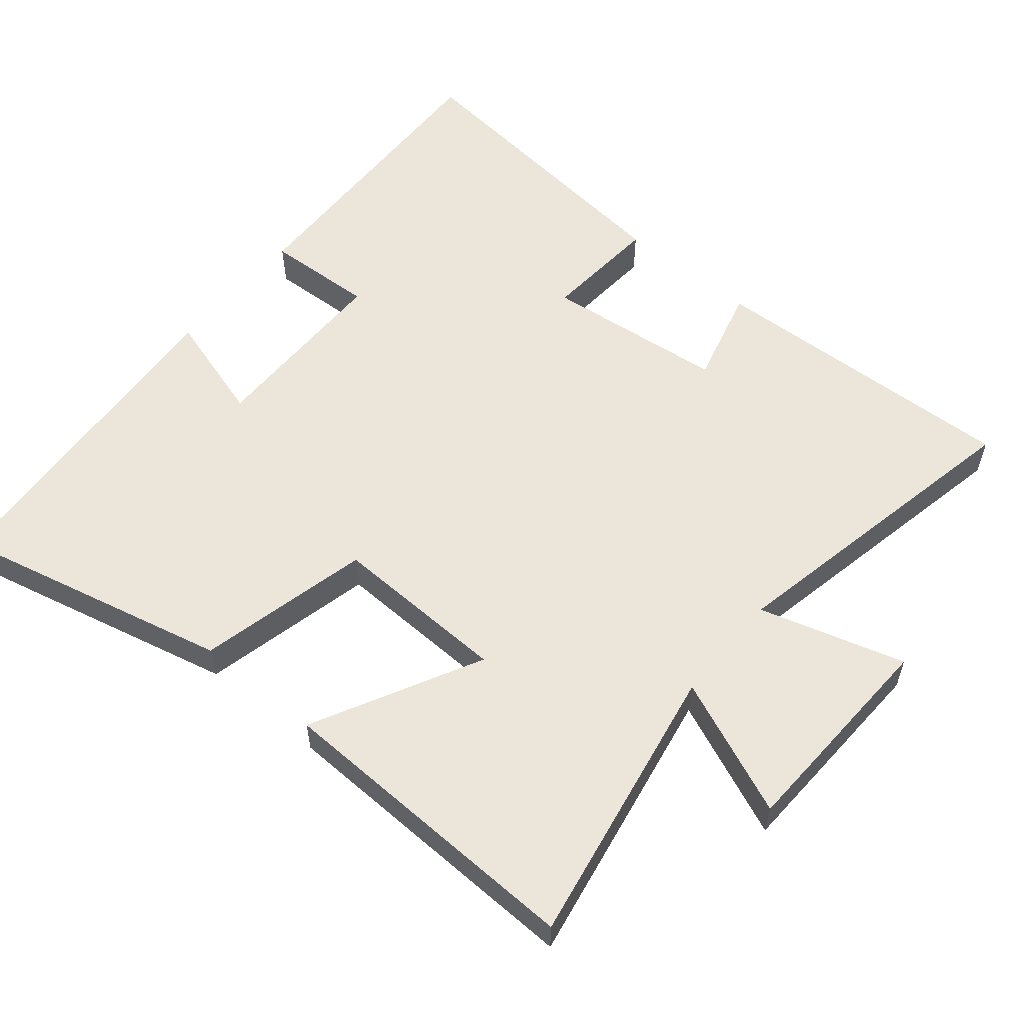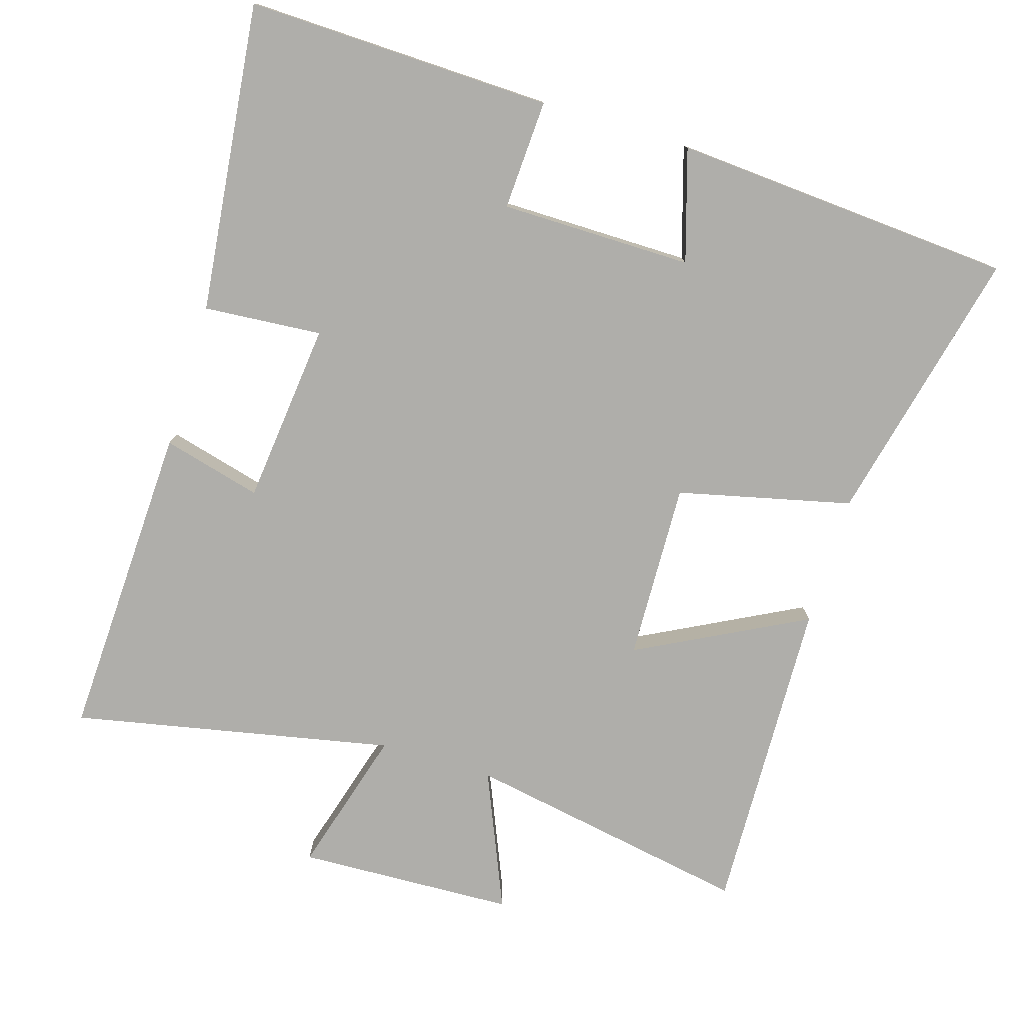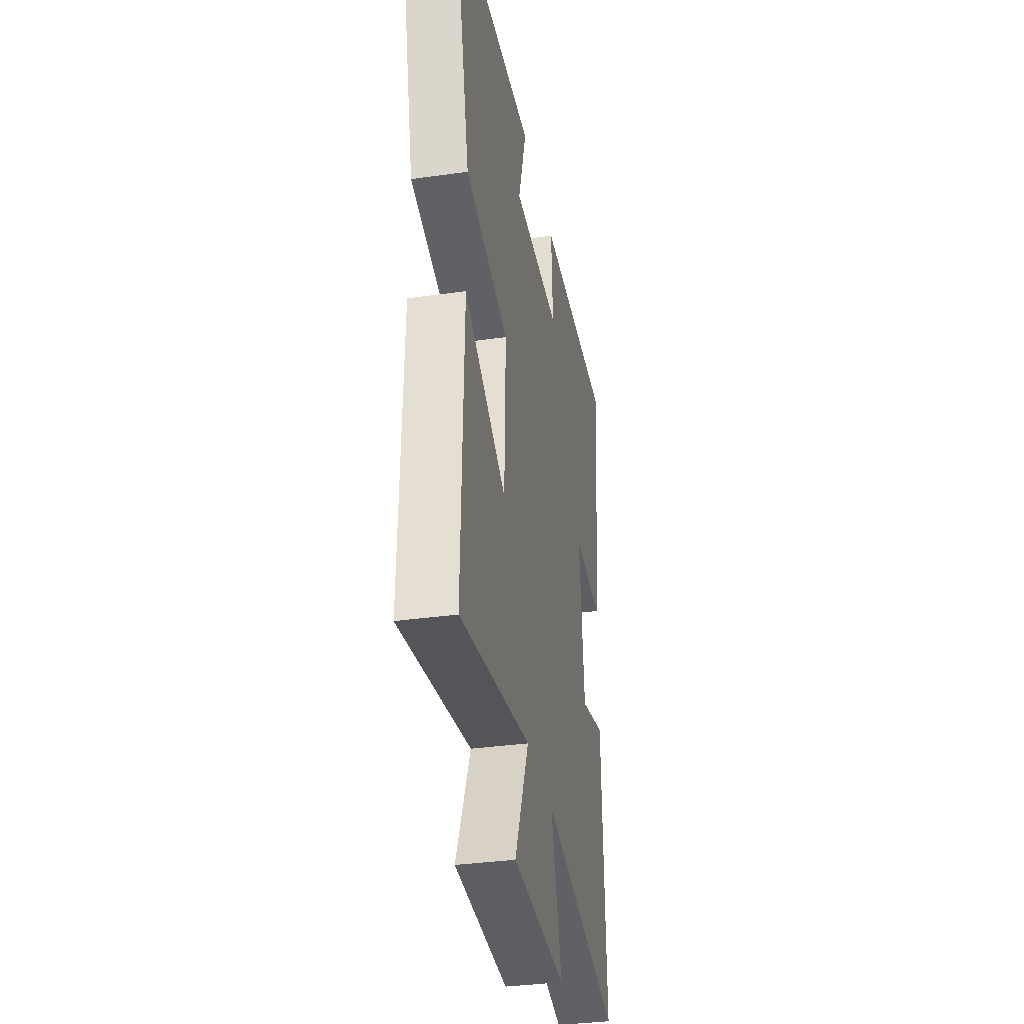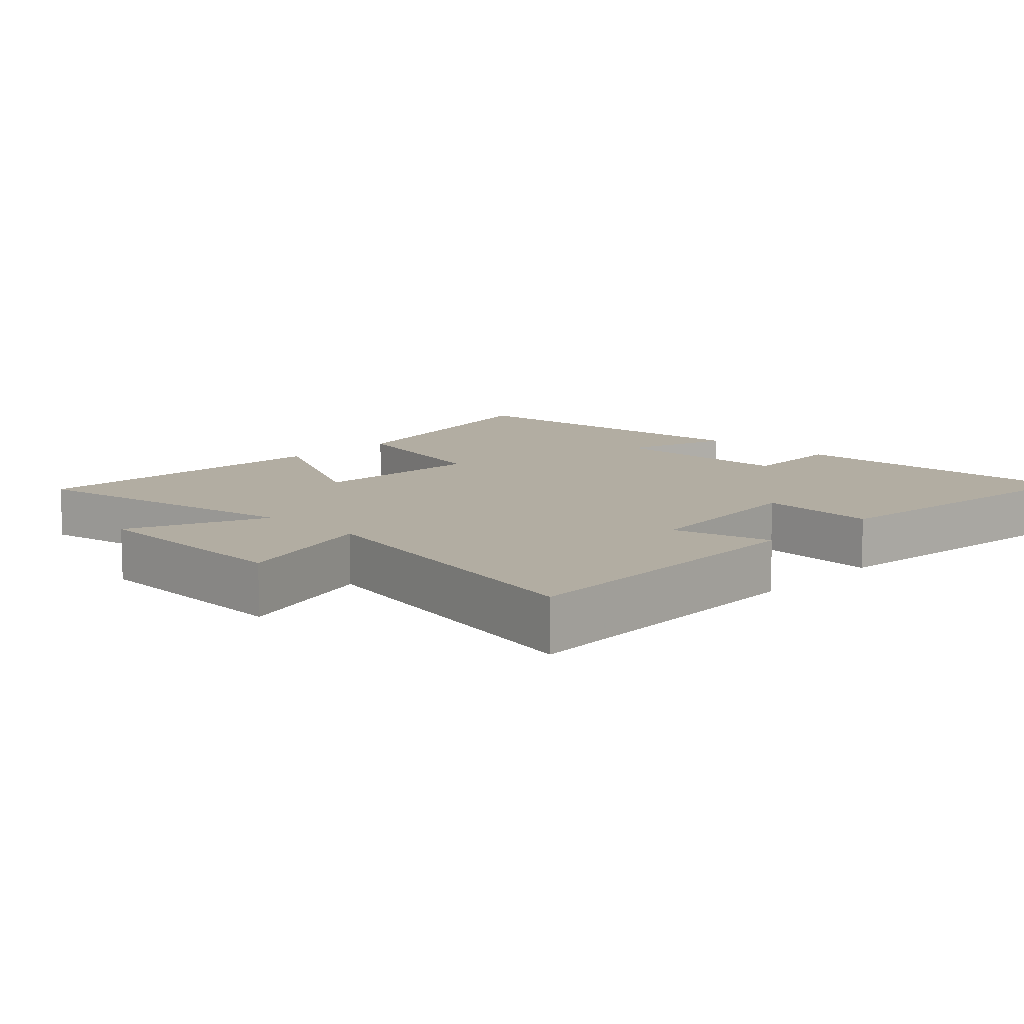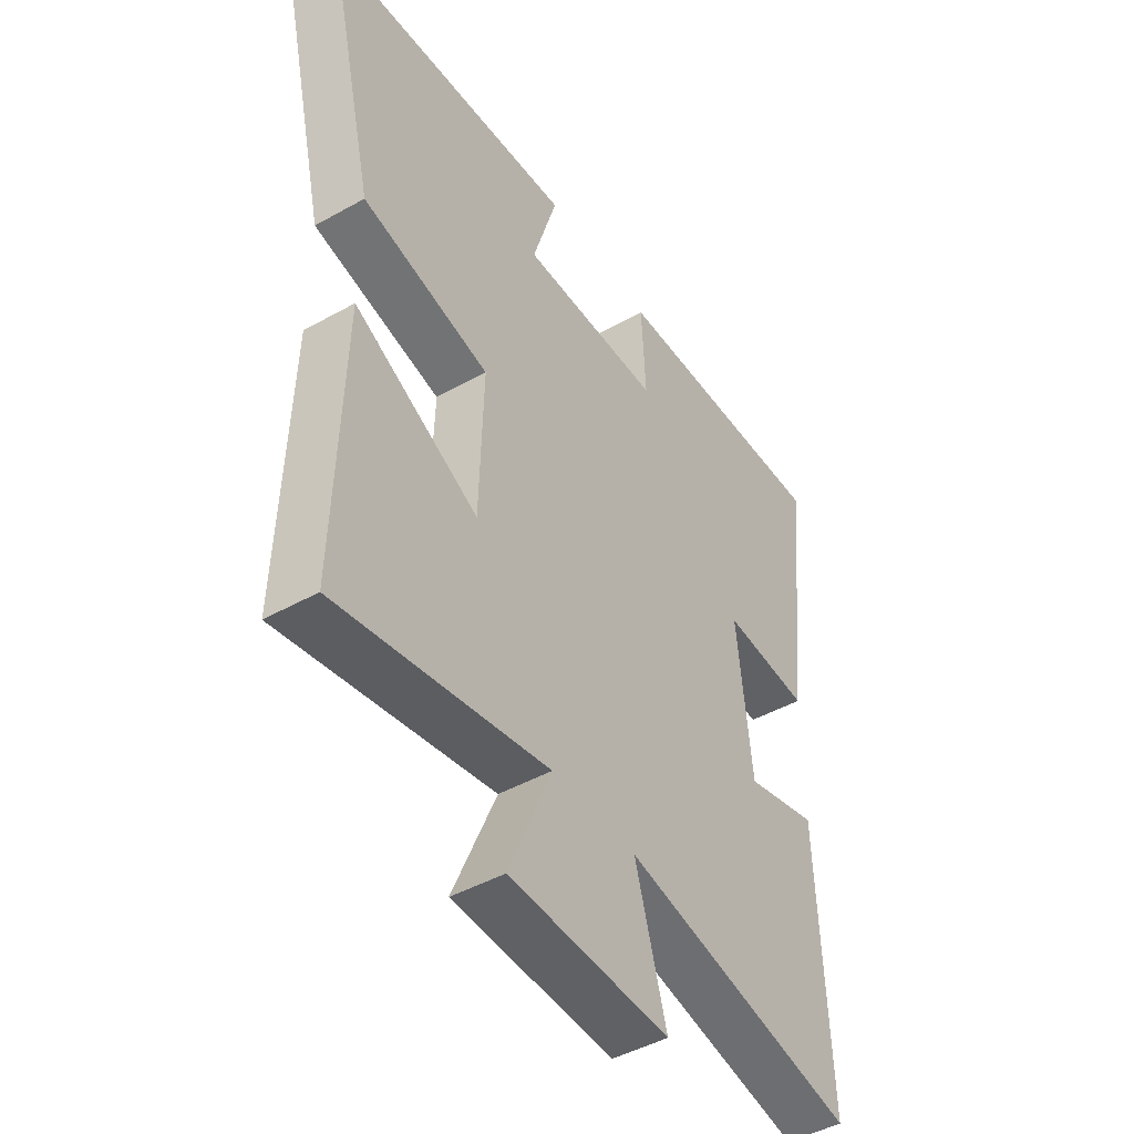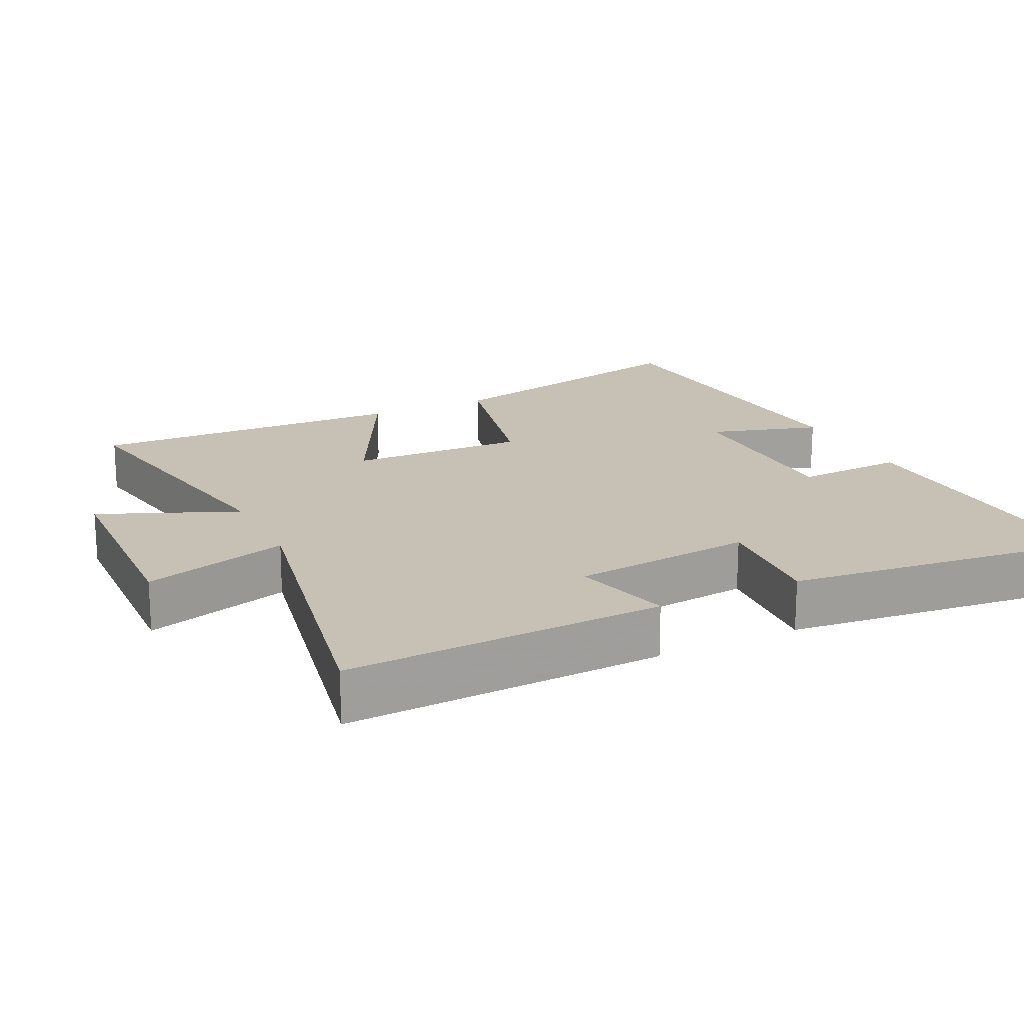
<metadata>
{"format":"obj","ext":"obj","renderer":"f3d","projection":"perspective","resolution":1024,"background":"white","views":[{"elev":56.8,"azim":129.7,"up":"+Y"},{"elev":-77.6,"azim":-16.9,"up":"+Y"},{"elev":-35.1,"azim":100.6,"up":"+Z"},{"elev":10.6,"azim":-135.9,"up":"+Y"},{"elev":-45.6,"azim":122.8,"up":"+Z"},{"elev":18.6,"azim":-116.0,"up":"+Y"}]}
</metadata>
<code>
v -0.549 0.07 0.513
v -0.112 0.07 0.5
v -0.12 0.07 0.343
v 0.154 0.07 0.341
v 0.106 0.07 0.5
v 0.593 0.07 0.465
v 0.5 0.07 0.069
v 0.252 0.07 0.011
v 0.26 0.07 -0.243
v 0.5 0.07 -0.119
v 0.514 0.07 -0.574
v 0.105 0.07 -0.5
v 0.188 0.07 -0.697
v -0.122 0.07 -0.709
v -0.061 0.07 -0.5
v -0.519 0.07 -0.592
v -0.5 0.07 -0.138
v -0.359 0.07 -0.175
v -0.331 0.07 0.085
v -0.5 0.07 0.072
v -0.549 0 0.513
v -0.112 0 0.5
v -0.12 0 0.343
v 0.154 0 0.341
v 0.106 0 0.5
v 0.593 0 0.465
v 0.5 0 0.069
v 0.252 0 0.011
v 0.26 0 -0.243
v 0.5 0 -0.119
v 0.514 0 -0.574
v 0.105 0 -0.5
v 0.188 0 -0.697
v -0.122 0 -0.709
v -0.061 0 -0.5
v -0.519 0 -0.592
v -0.5 0 -0.138
v -0.359 0 -0.175
v -0.331 0 0.085
v -0.5 0 0.072
f 19 20 1 2
f 18 19 2 3
f 15 16 17 18
f 15 18 3 4
f 12 13 14 15
f 12 15 4
f 9 10 11 12
f 8 9 12 4
f 7 8 4
f 4 5 6 7
f 22 21 40 39
f 23 22 39 38
f 38 37 36 35
f 24 23 38 35
f 35 34 33 32
f 24 35 32
f 32 31 30 29
f 24 32 29 28
f 24 28 27
f 27 26 25 24
f 1 21 22 2
f 2 22 23 3
f 3 23 24 4
f 4 24 25 5
f 5 25 26 6
f 6 26 27 7
f 7 27 28 8
f 8 28 29 9
f 9 29 30 10
f 10 30 31 11
f 11 31 32 12
f 12 32 33 13
f 13 33 34 14
f 14 34 35 15
f 15 35 36 16
f 16 36 37 17
f 17 37 38 18
f 18 38 39 19
f 19 39 40 20
f 20 40 21 1

</code>
